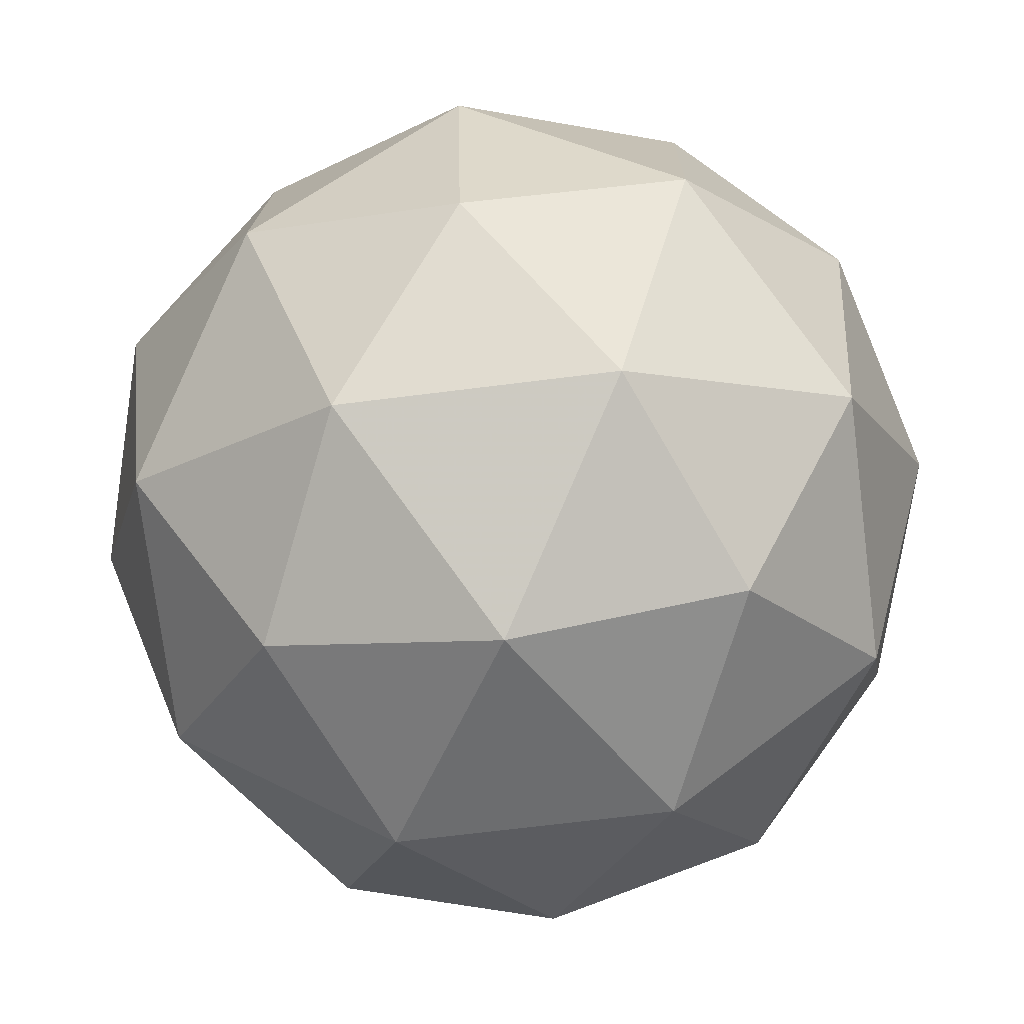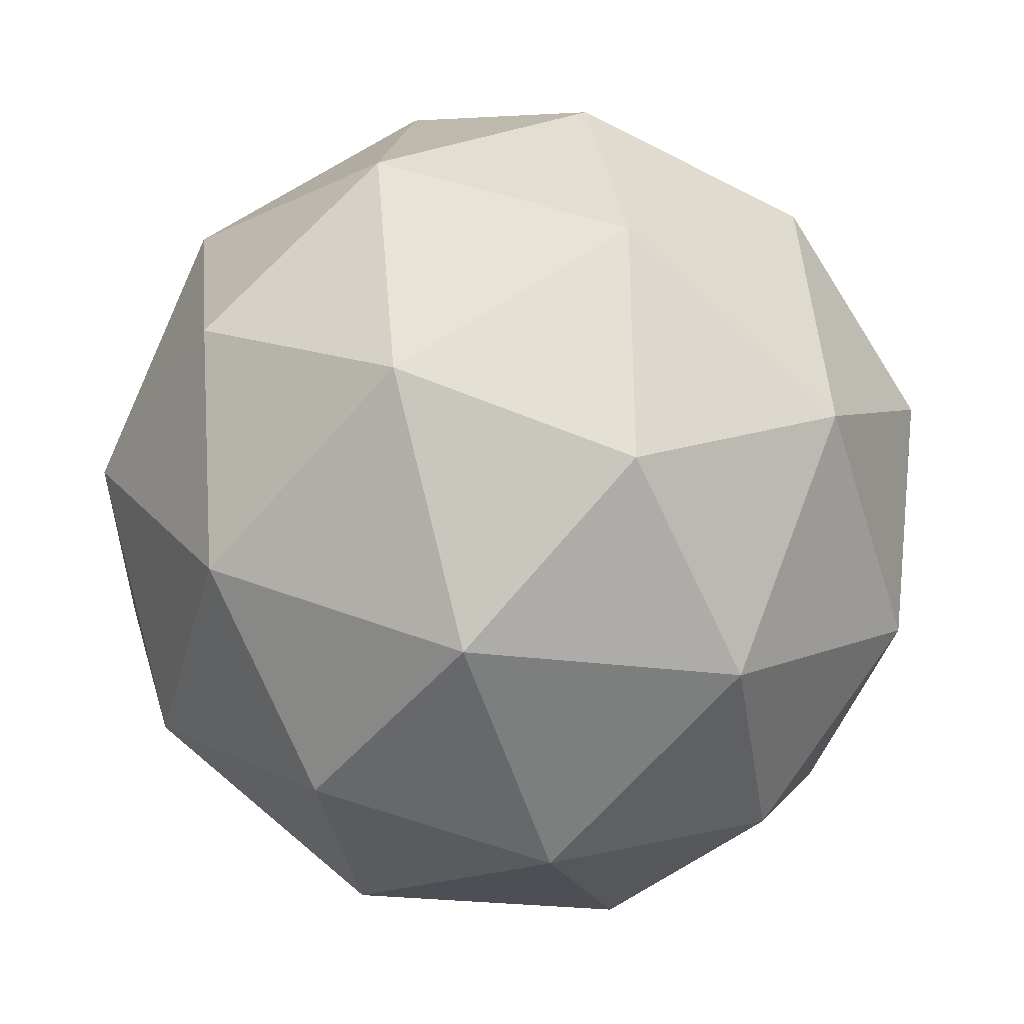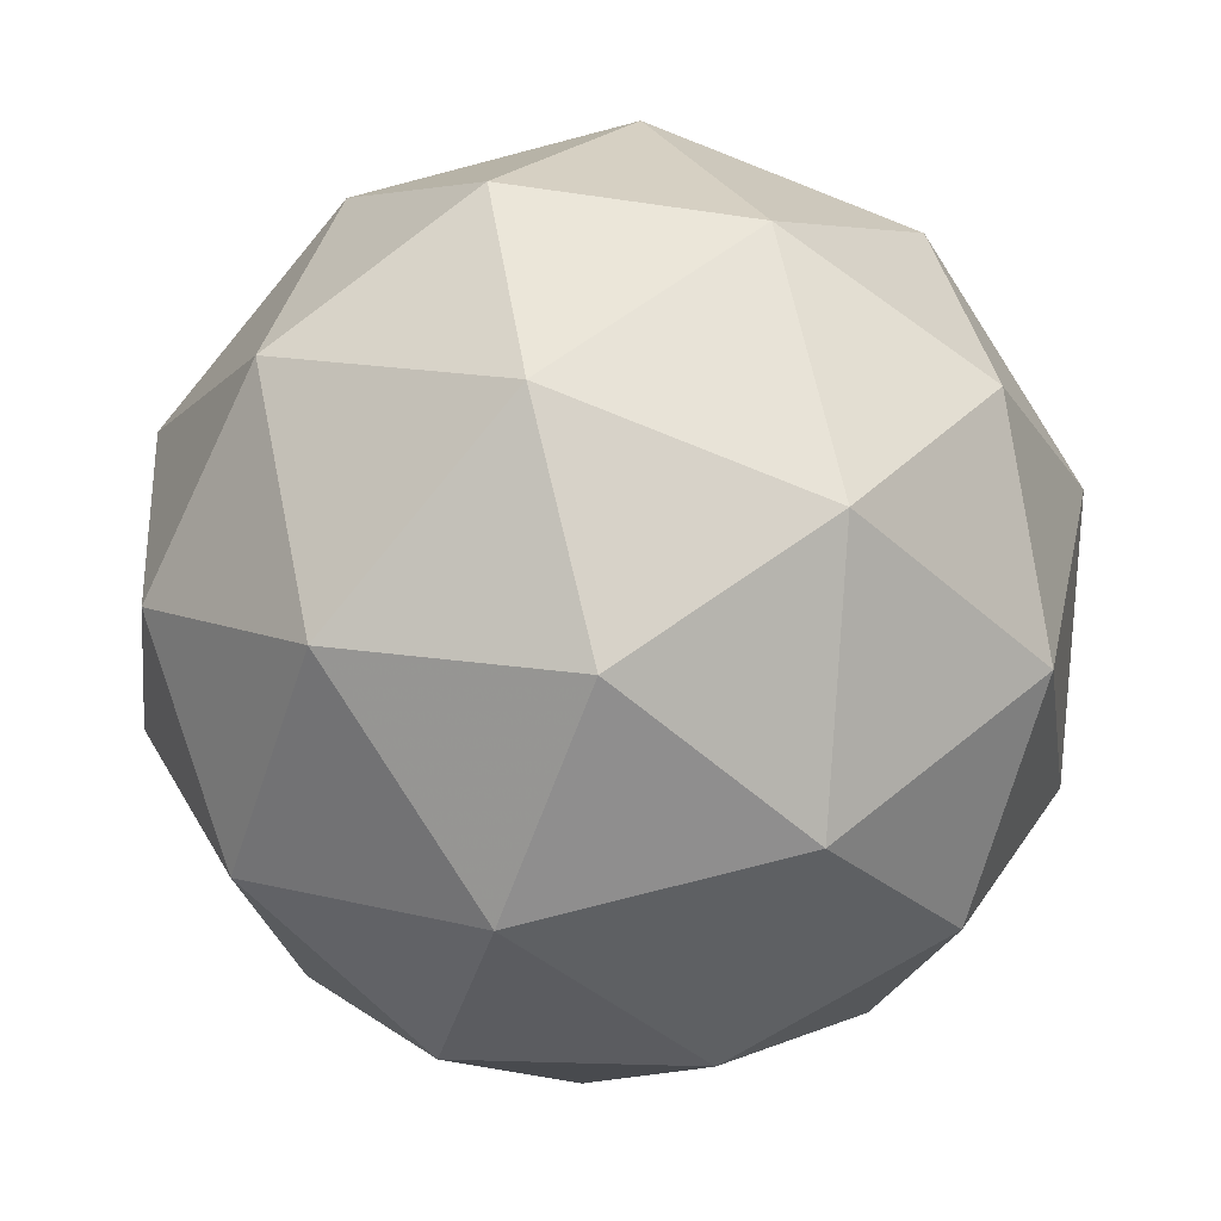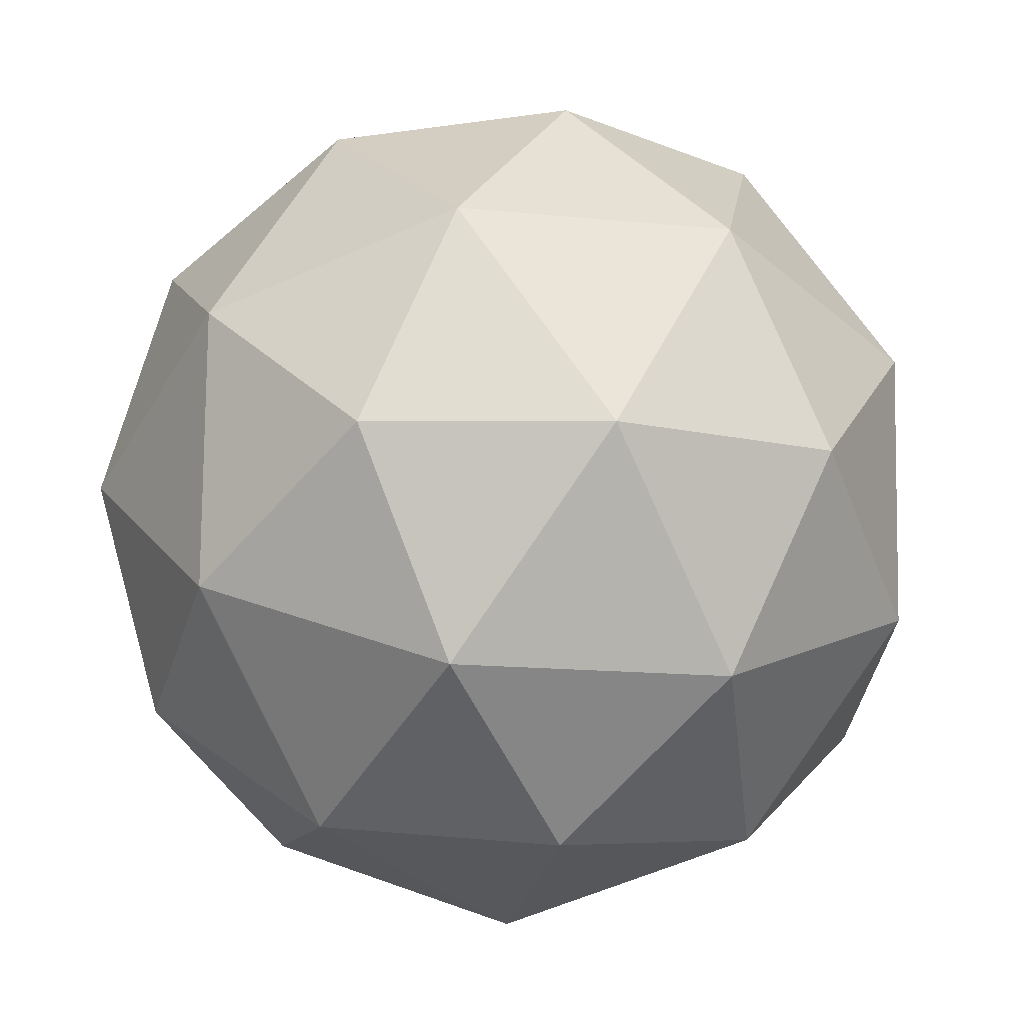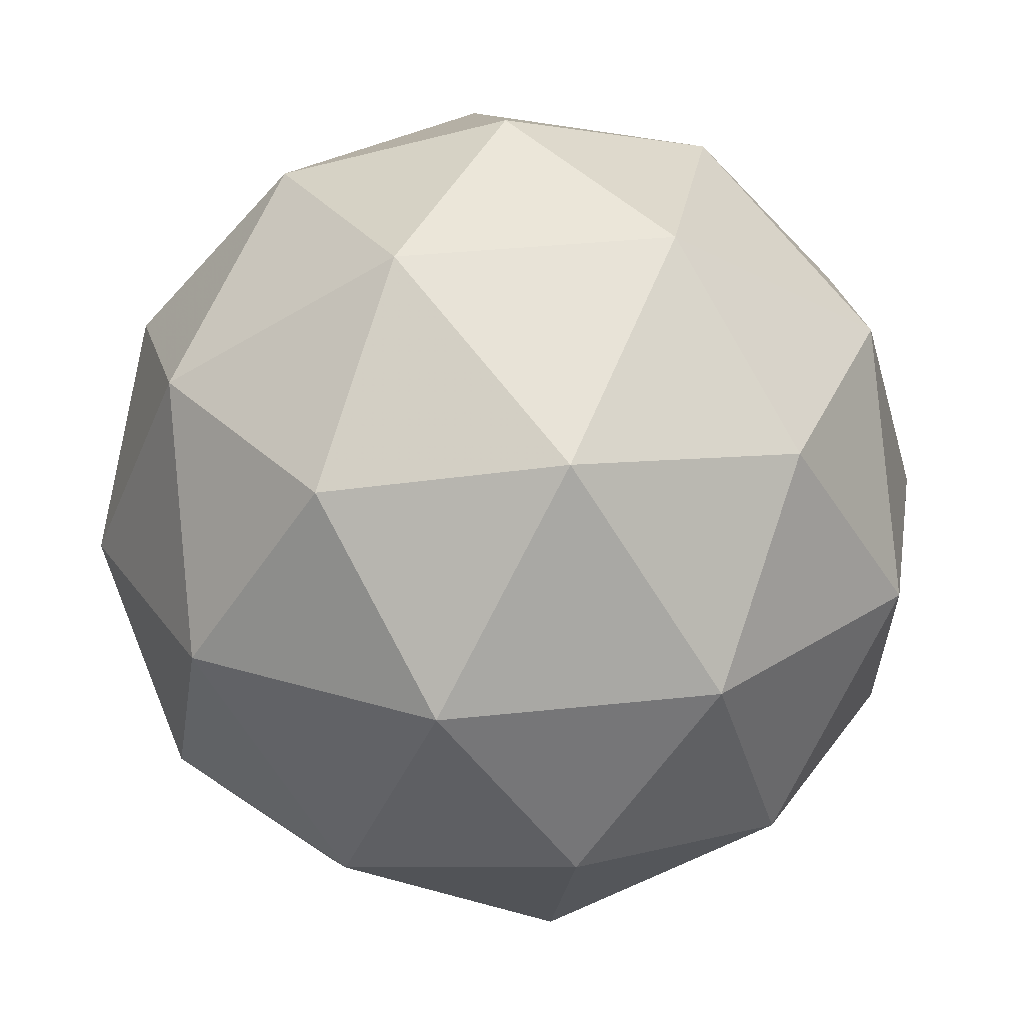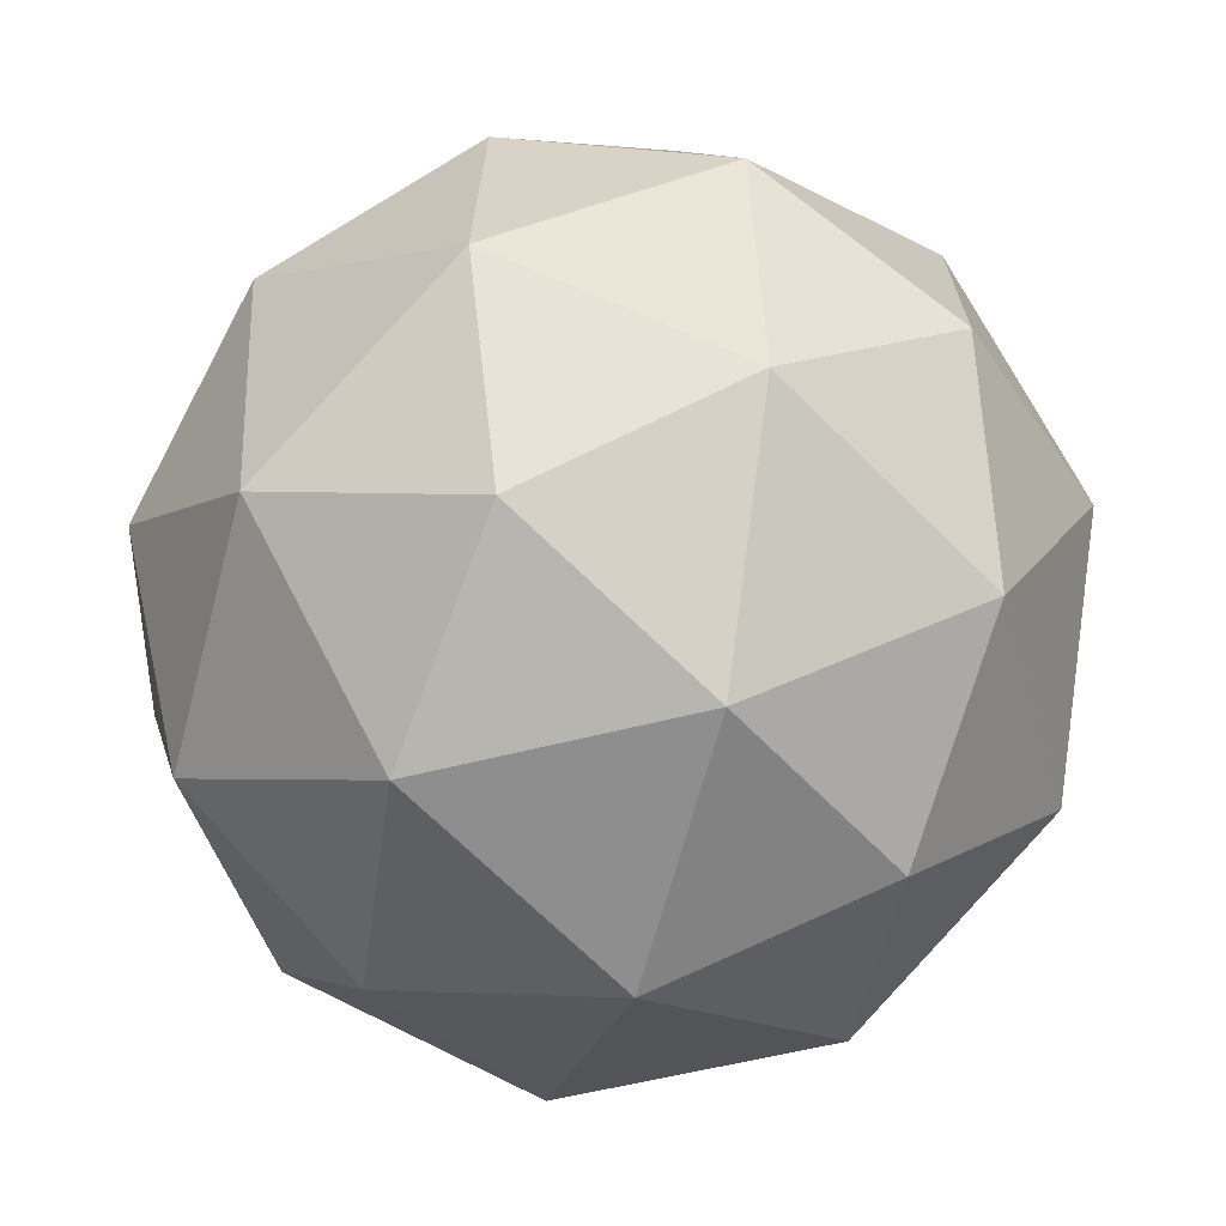
<metadata>
{"format":"obj","ext":"obj","renderer":"f3d","projection":"perspective","resolution":1024,"background":"white","views":[{"elev":2.9,"azim":-8.6,"up":"+Y"},{"elev":65.3,"azim":30.4,"up":"+Z"},{"elev":-8.9,"azim":-49.5,"up":"+Z"},{"elev":71.8,"azim":-100.4,"up":"+Y"},{"elev":-18.4,"azim":-16.7,"up":"+Y"},{"elev":31.1,"azim":-147.0,"up":"+Z"}]}
</metadata>
<code>
v 14.25 -6.955 -18.28
v 14.2 -6.888 -18.3
v 14.17 -6.965 -18.29
v 14.23 -7.02 -18.32
v 14.29 -6.978 -18.35
v 14.28 -6.896 -18.33
v 14.15 -6.912 -18.36
v 14.16 -6.994 -18.37
v 14.24 -7.002 -18.4
v 14.27 -6.925 -18.41
v 14.22 -6.87 -18.38
v 14.19 -6.935 -18.42
v 14.21 -6.962 -18.27
v 14.23 -6.917 -18.28
v 14.18 -6.923 -18.29
v 14.25 -6.883 -18.31
v 14.27 -6.922 -18.29
v 14.24 -6.995 -18.29
v 14.19 -7.001 -18.3
v 14.28 -6.97 -18.3
v 14.27 -7.008 -18.33
v 14.3 -6.935 -18.34
v 14.21 -6.867 -18.33
v 14.25 -6.872 -18.35
v 14.15 -6.937 -18.32
v 14.17 -6.892 -18.32
v 14.19 -7.018 -18.35
v 14.16 -6.985 -18.33
v 14.27 -6.997 -18.38
v 14.23 -7.022 -18.37
v 14.29 -6.905 -18.37
v 14.3 -6.952 -18.38
v 14.18 -6.882 -18.37
v 14.14 -6.954 -18.37
v 14.2 -7.007 -18.39
v 14.26 -6.967 -18.42
v 14.25 -6.889 -18.4
v 14.16 -6.92 -18.4
v 14.2 -6.895 -18.41
v 14.17 -6.968 -18.41
v 14.21 -6.972 -18.43
v 14.23 -6.927 -18.43
f 1 14 13
f 2 14 16
f 1 13 18
f 1 18 20
f 1 20 17
f 2 16 23
f 3 15 25
f 4 19 27
f 5 21 29
f 6 22 31
f 2 23 26
f 3 25 28
f 4 27 30
f 5 29 32
f 6 31 24
f 7 33 38
f 8 34 40
f 9 35 41
f 10 36 42
f 11 37 39
f 39 42 12
f 39 37 42
f 37 10 42
f 42 41 12
f 42 36 41
f 36 9 41
f 41 40 12
f 41 35 40
f 35 8 40
f 40 38 12
f 40 34 38
f 34 7 38
f 38 39 12
f 38 33 39
f 33 11 39
f 24 37 11
f 24 31 37
f 31 10 37
f 32 36 10
f 32 29 36
f 29 9 36
f 30 35 9
f 30 27 35
f 27 8 35
f 28 34 8
f 28 25 34
f 25 7 34
f 26 33 7
f 26 23 33
f 23 11 33
f 31 32 10
f 31 22 32
f 22 5 32
f 29 30 9
f 29 21 30
f 21 4 30
f 27 28 8
f 27 19 28
f 19 3 28
f 25 26 7
f 25 15 26
f 15 2 26
f 23 24 11
f 23 16 24
f 16 6 24
f 17 22 6
f 17 20 22
f 20 5 22
f 20 21 5
f 20 18 21
f 18 4 21
f 18 19 4
f 18 13 19
f 13 3 19
f 16 17 6
f 16 14 17
f 14 1 17
f 13 15 3
f 13 14 15
f 14 2 15

</code>
